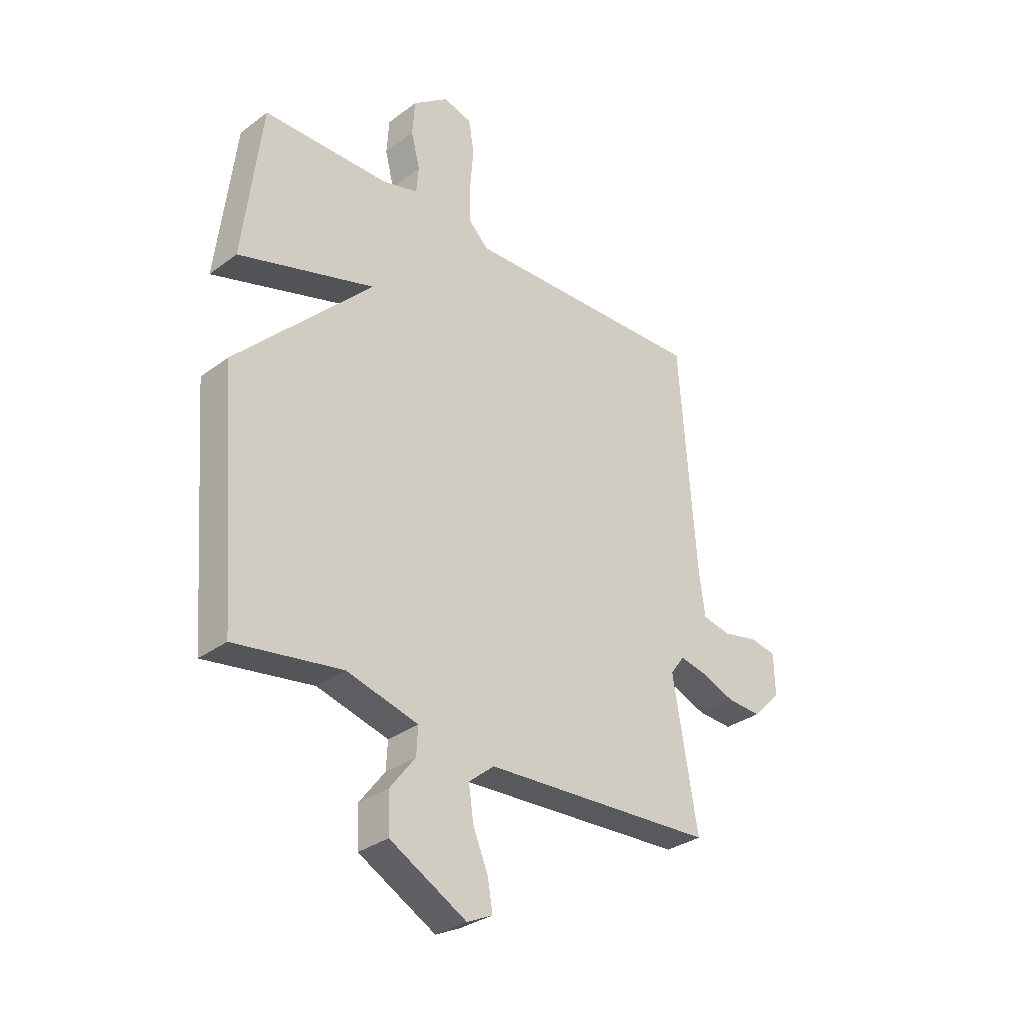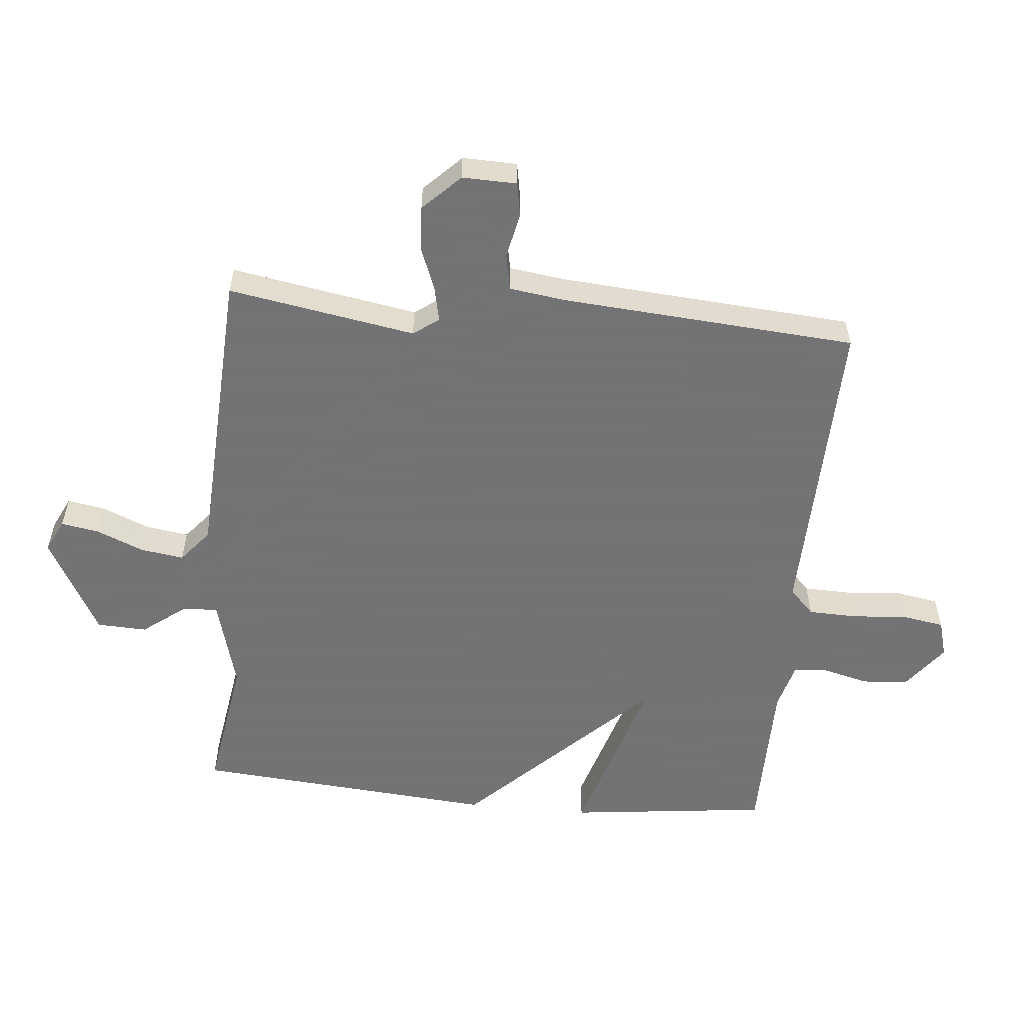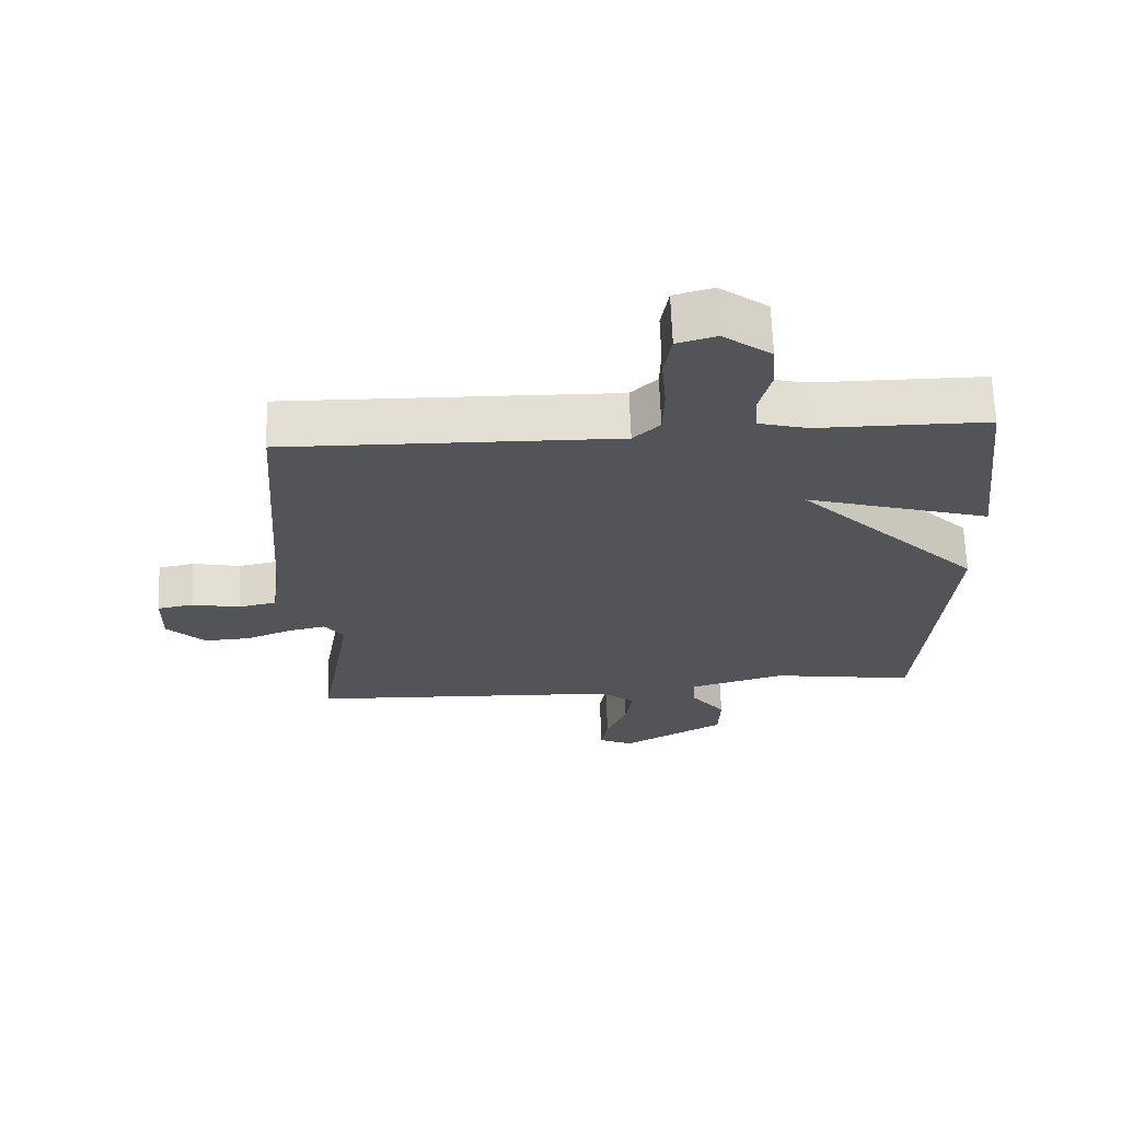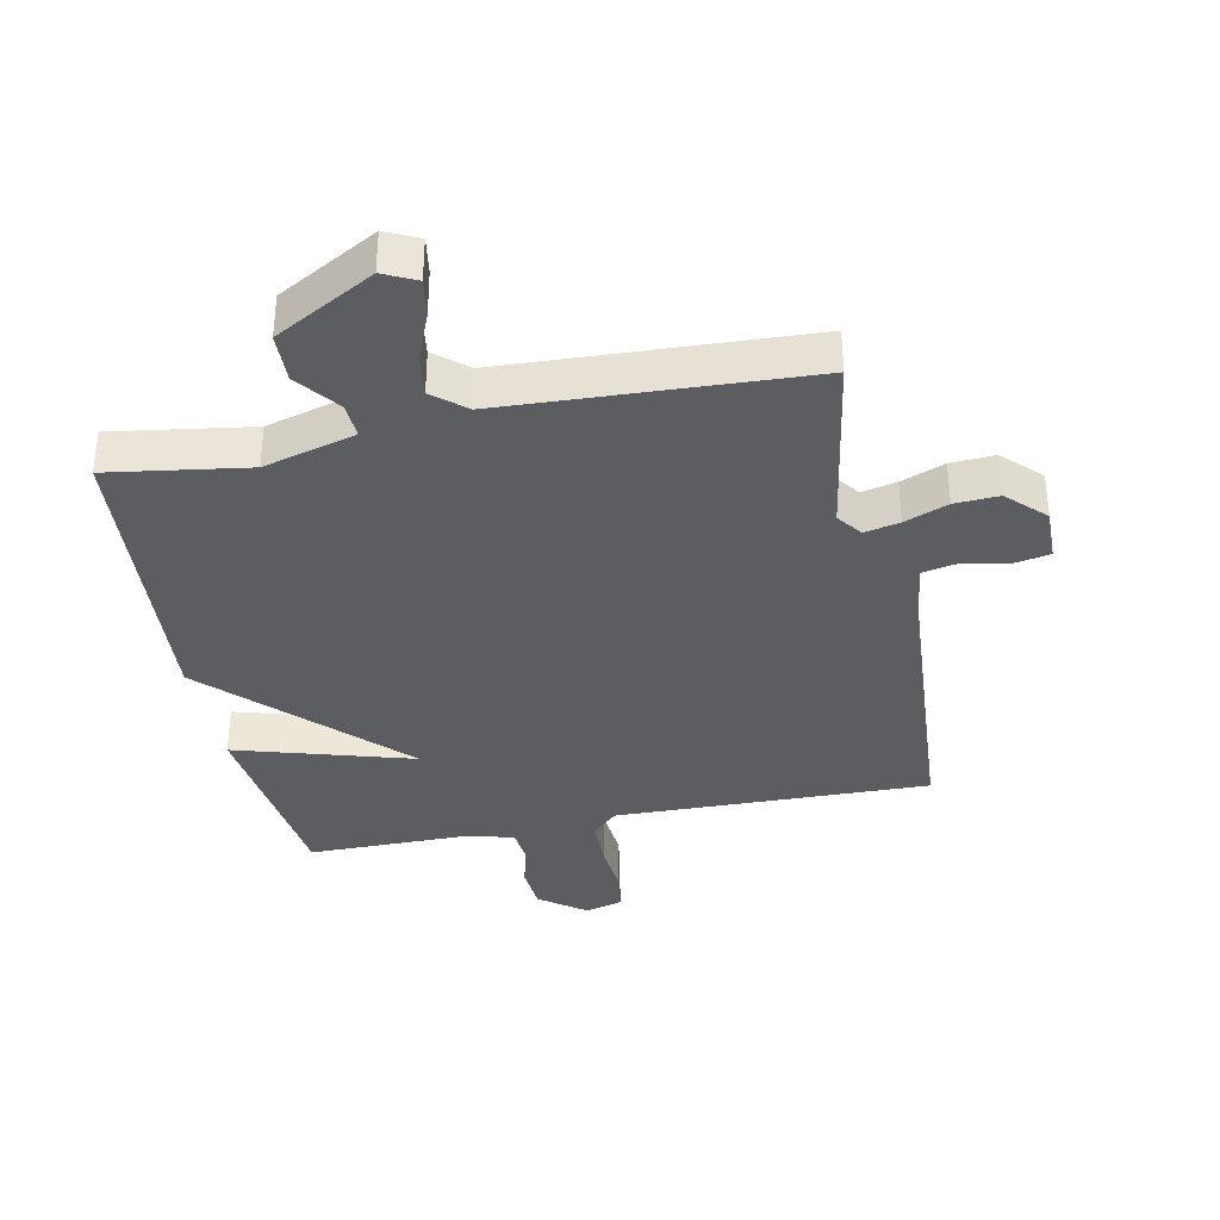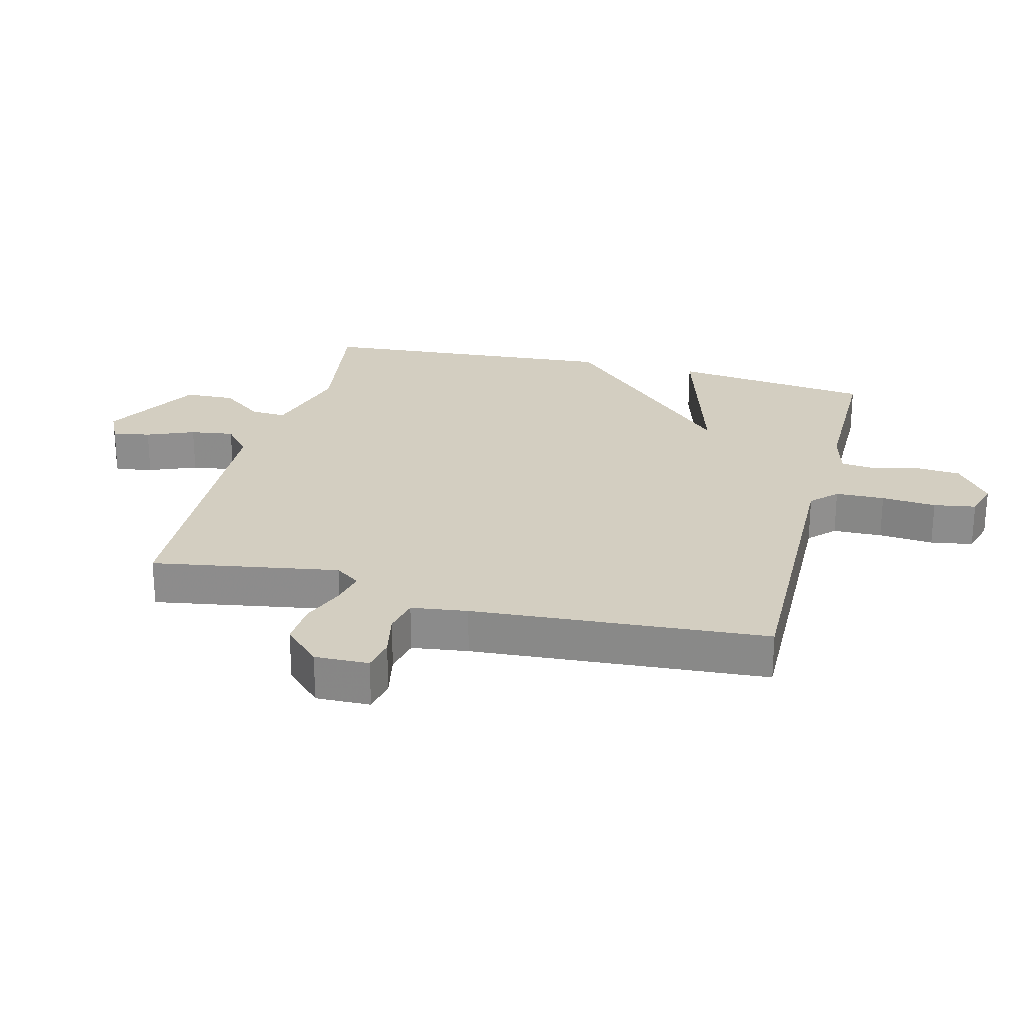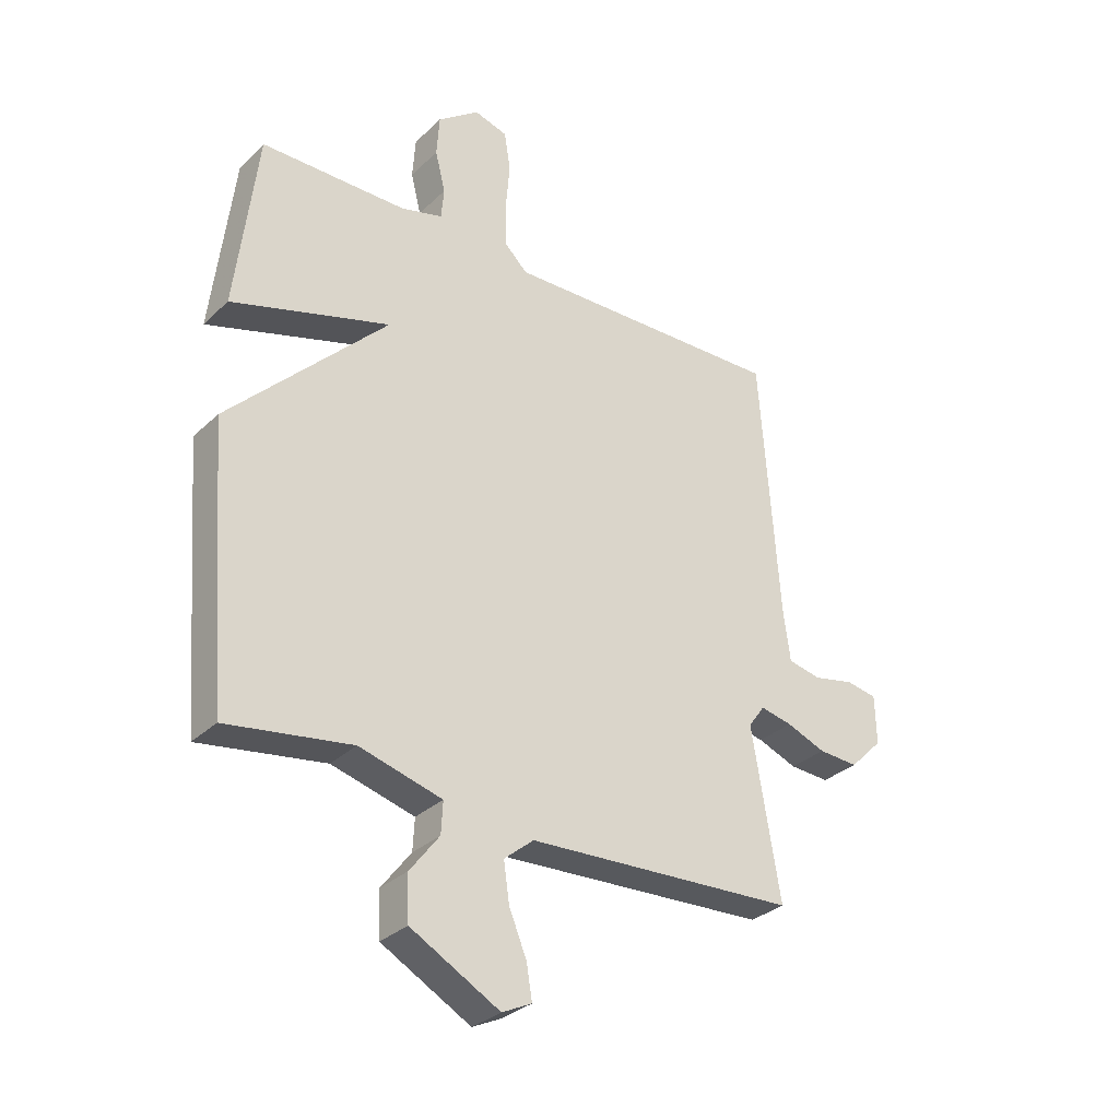
<metadata>
{"format":"obj","ext":"obj","renderer":"f3d","projection":"perspective","resolution":1024,"background":"white","views":[{"elev":-31.8,"azim":136.3,"up":"+Z"},{"elev":-56.0,"azim":-95.5,"up":"+Y"},{"elev":66.8,"azim":-2.2,"up":"+Z"},{"elev":-35.8,"azim":-168.3,"up":"+Y"},{"elev":25.0,"azim":-75.6,"up":"+Y"},{"elev":-31.3,"azim":142.8,"up":"+Z"}]}
</metadata>
<code>
v 0.5 0.07 -0.5
v 0.28 0.07 -0.466
v 0.134 0.07 -0.506
v 0.137 0.07 -0.562
v 0.189 0.07 -0.63
v 0.186 0.07 -0.709
v 0.029 0.07 -0.796
v -0.023 0.07 -0.771
v -0.013 0.07 -0.711
v 0.018 0.07 -0.636
v 0.028 0.07 -0.567
v -0.024 0.07 -0.524
v -0.5 0.07 -0.5
v -0.45 0.07 -0.204
v -0.479 0.07 -0.164
v -0.535 0.07 -0.176
v -0.604 0.07 -0.203
v -0.674 0.07 -0.207
v -0.732 0.07 -0.149
v -0.73 0.07 -0.063
v -0.676 0.07 -0.053
v -0.604 0.07 -0.068
v -0.546 0.07 -0.056
v -0.534 0.07 0.033
v -0.5 0.07 0.5
v -0.001 0.07 0.488
v 0.039 0.07 0.527
v 0.041 0.07 0.605
v 0.034 0.07 0.692
v 0.045 0.07 0.759
v 0.104 0.07 0.776
v 0.177 0.07 0.721
v 0.182 0.07 0.648
v 0.164 0.07 0.576
v 0.169 0.07 0.521
v 0.243 0.07 0.501
v 0.5 0.07 0.5
v 0.538 0.07 0.181
v 0.258 0.07 0.265
v 0.538 0.07 -0.019
v 0.5 0 -0.5
v 0.28 0 -0.466
v 0.134 0 -0.506
v 0.137 0 -0.562
v 0.189 0 -0.63
v 0.186 0 -0.709
v 0.029 0 -0.796
v -0.023 0 -0.771
v -0.013 0 -0.711
v 0.018 0 -0.636
v 0.028 0 -0.567
v -0.024 0 -0.524
v -0.5 0 -0.5
v -0.45 0 -0.204
v -0.479 0 -0.164
v -0.535 0 -0.176
v -0.604 0 -0.203
v -0.674 0 -0.207
v -0.732 0 -0.149
v -0.73 0 -0.063
v -0.676 0 -0.053
v -0.604 0 -0.068
v -0.546 0 -0.056
v -0.534 0 0.033
v -0.5 0 0.5
v -0.001 0 0.488
v 0.039 0 0.527
v 0.041 0 0.605
v 0.034 0 0.692
v 0.045 0 0.759
v 0.104 0 0.776
v 0.177 0 0.721
v 0.182 0 0.648
v 0.164 0 0.576
v 0.169 0 0.521
v 0.243 0 0.501
v 0.5 0 0.5
v 0.538 0 0.181
v 0.258 0 0.265
v 0.538 0 -0.019
f 39 40 1 2
f 36 37 38 39
f 39 2 3
f 36 39 3
f 35 36 3
f 34 35 3
f 32 33 34
f 31 32 34
f 30 31 34
f 29 30 34
f 28 29 34
f 27 28 34 3
f 26 27 3 4
f 24 25 26 4
f 23 24 4 5
f 22 23 5
f 20 21 22
f 19 20 22
f 18 19 22
f 17 18 22
f 16 17 22
f 15 16 22
f 15 22 5
f 14 15 5
f 12 13 14
f 12 14 5
f 11 12 5
f 5 6 7
f 11 5 7
f 10 11 7
f 7 8 9 10
f 42 41 80 79
f 79 78 77 76
f 43 42 79
f 43 79 76
f 43 76 75
f 43 75 74
f 74 73 72
f 74 72 71
f 74 71 70
f 74 70 69
f 74 69 68
f 43 74 68 67
f 44 43 67 66
f 44 66 65 64
f 45 44 64 63
f 45 63 62
f 62 61 60
f 62 60 59
f 62 59 58
f 62 58 57
f 62 57 56
f 62 56 55
f 45 62 55
f 45 55 54
f 54 53 52
f 45 54 52
f 45 52 51
f 47 46 45
f 47 45 51
f 47 51 50
f 50 49 48 47
f 1 41 42 2
f 2 42 43 3
f 3 43 44 4
f 4 44 45 5
f 5 45 46 6
f 6 46 47 7
f 7 47 48 8
f 8 48 49 9
f 9 49 50 10
f 10 50 51 11
f 11 51 52 12
f 12 52 53 13
f 13 53 54 14
f 14 54 55 15
f 15 55 56 16
f 16 56 57 17
f 17 57 58 18
f 18 58 59 19
f 19 59 60 20
f 20 60 61 21
f 21 61 62 22
f 22 62 63 23
f 23 63 64 24
f 24 64 65 25
f 25 65 66 26
f 26 66 67 27
f 27 67 68 28
f 28 68 69 29
f 29 69 70 30
f 30 70 71 31
f 31 71 72 32
f 32 72 73 33
f 33 73 74 34
f 34 74 75 35
f 35 75 76 36
f 36 76 77 37
f 37 77 78 38
f 38 78 79 39
f 39 79 80 40
f 40 80 41 1

</code>
